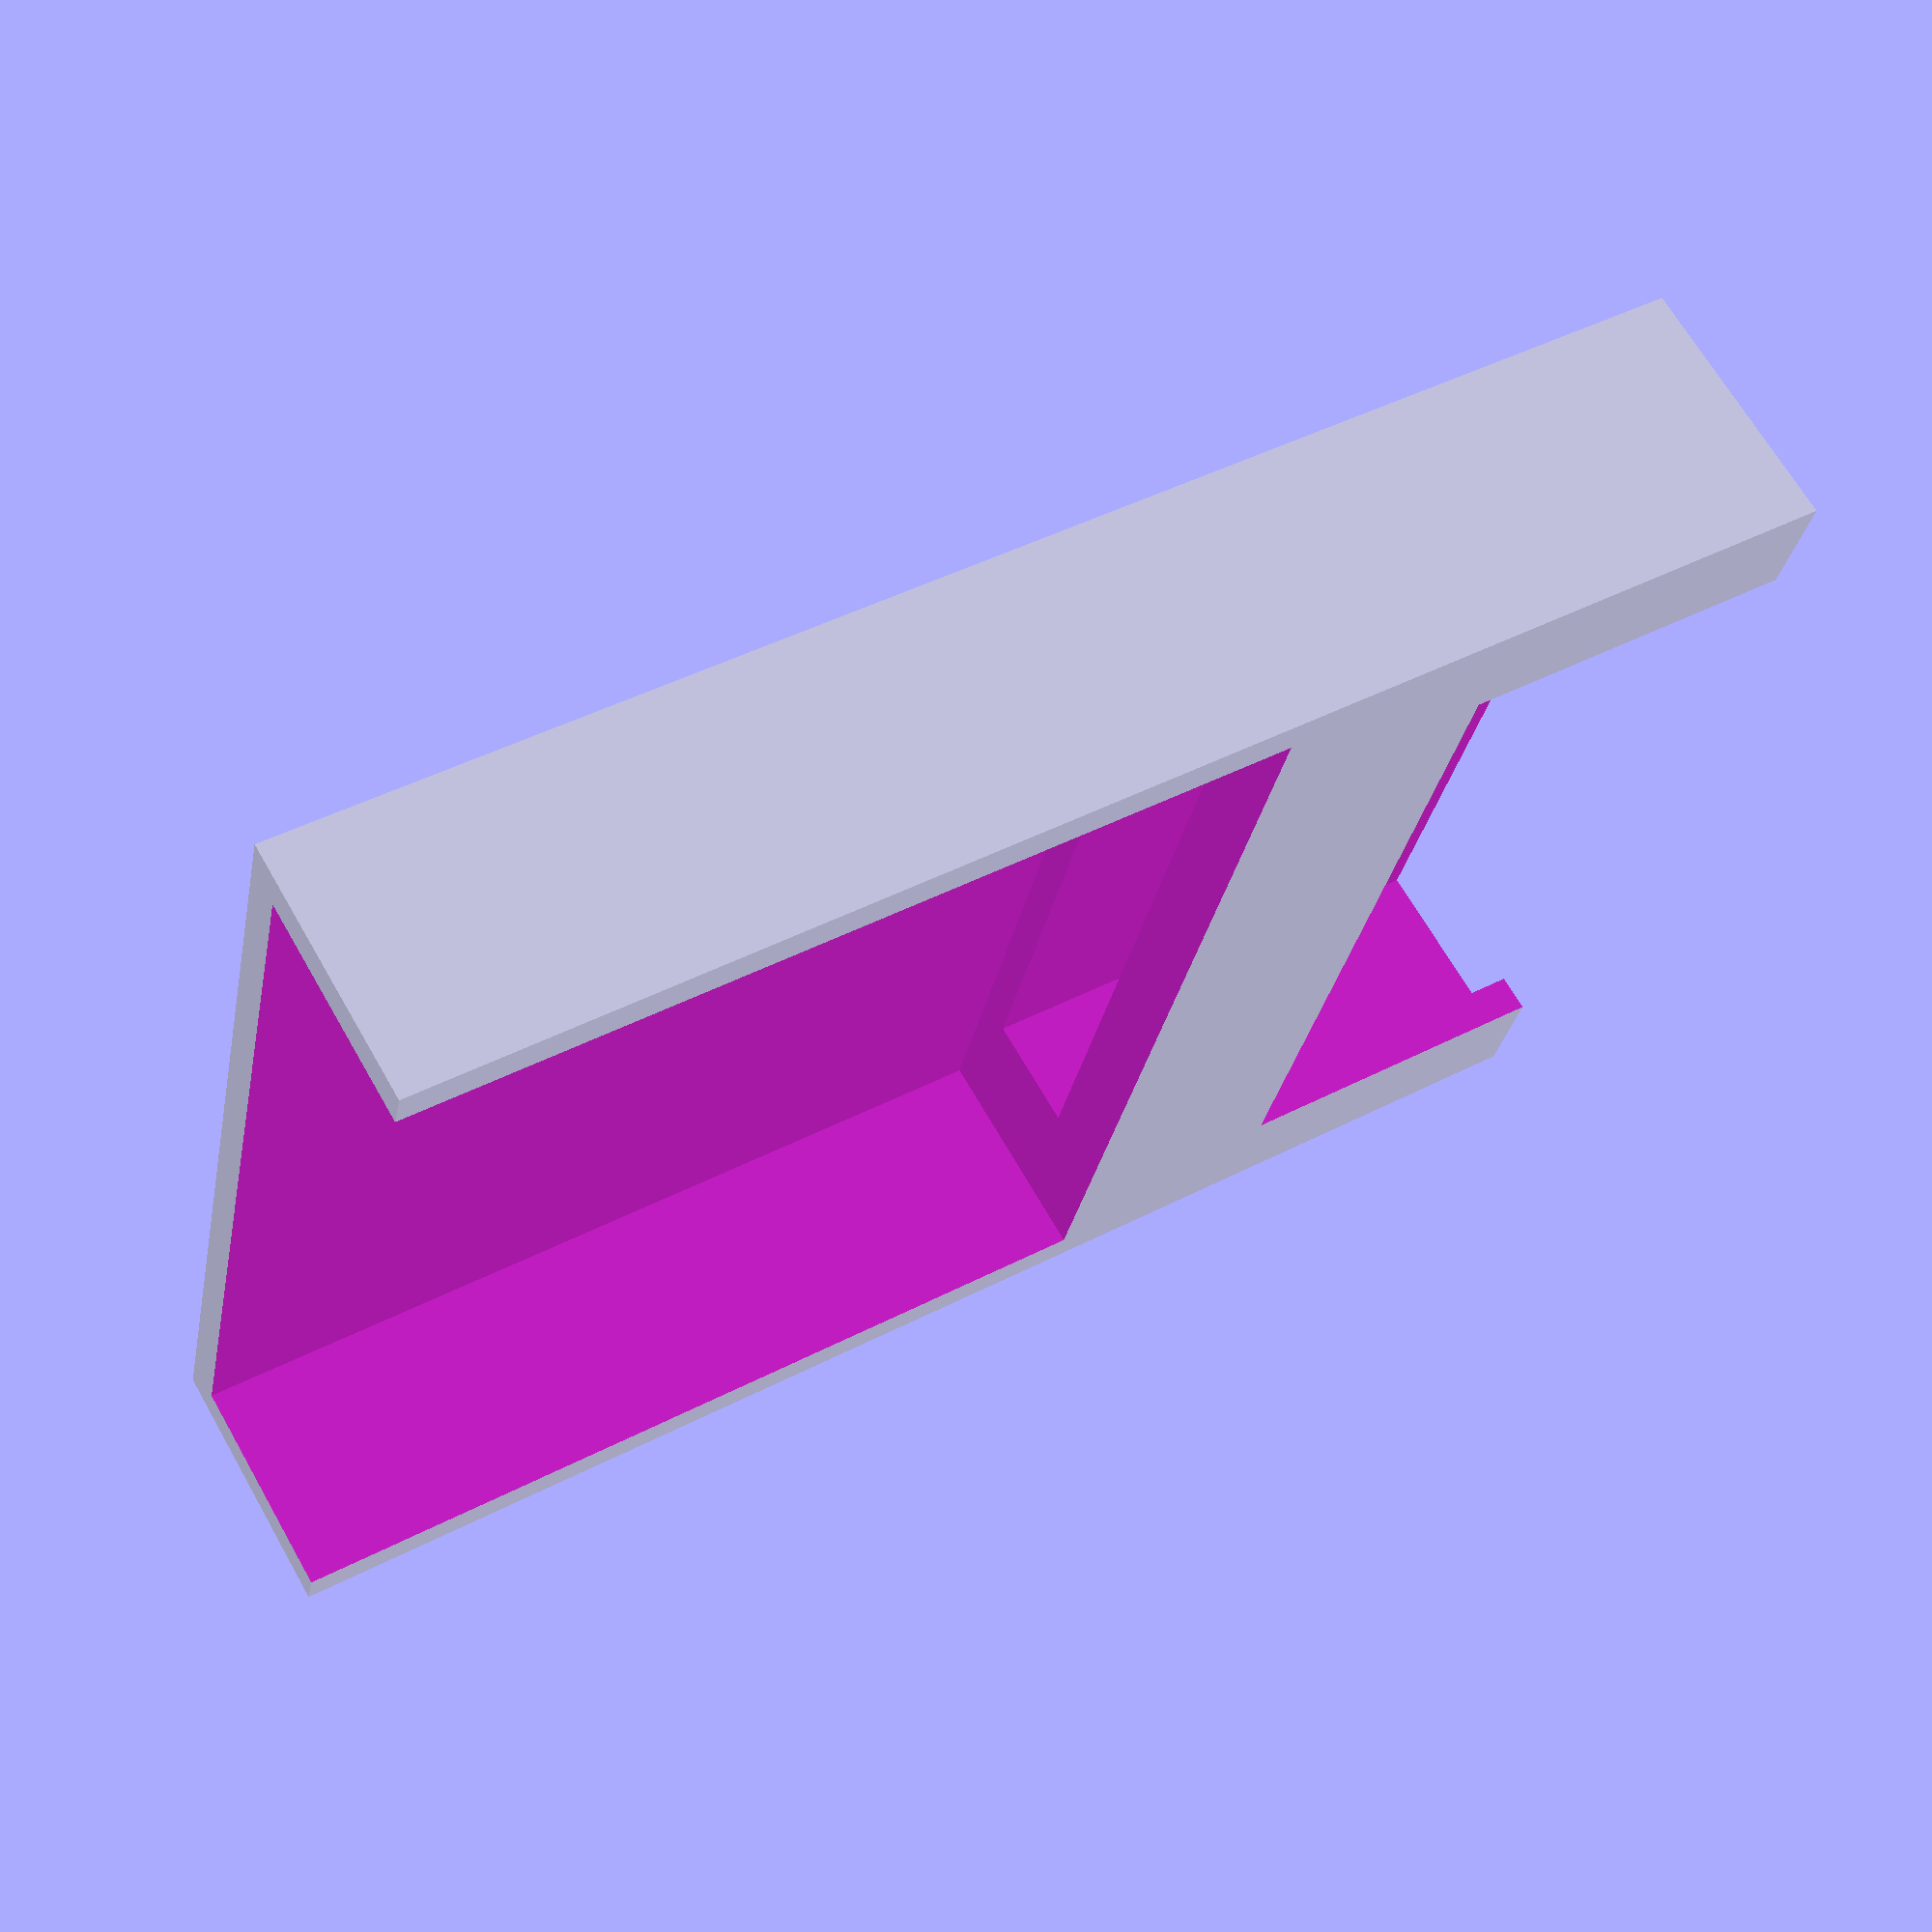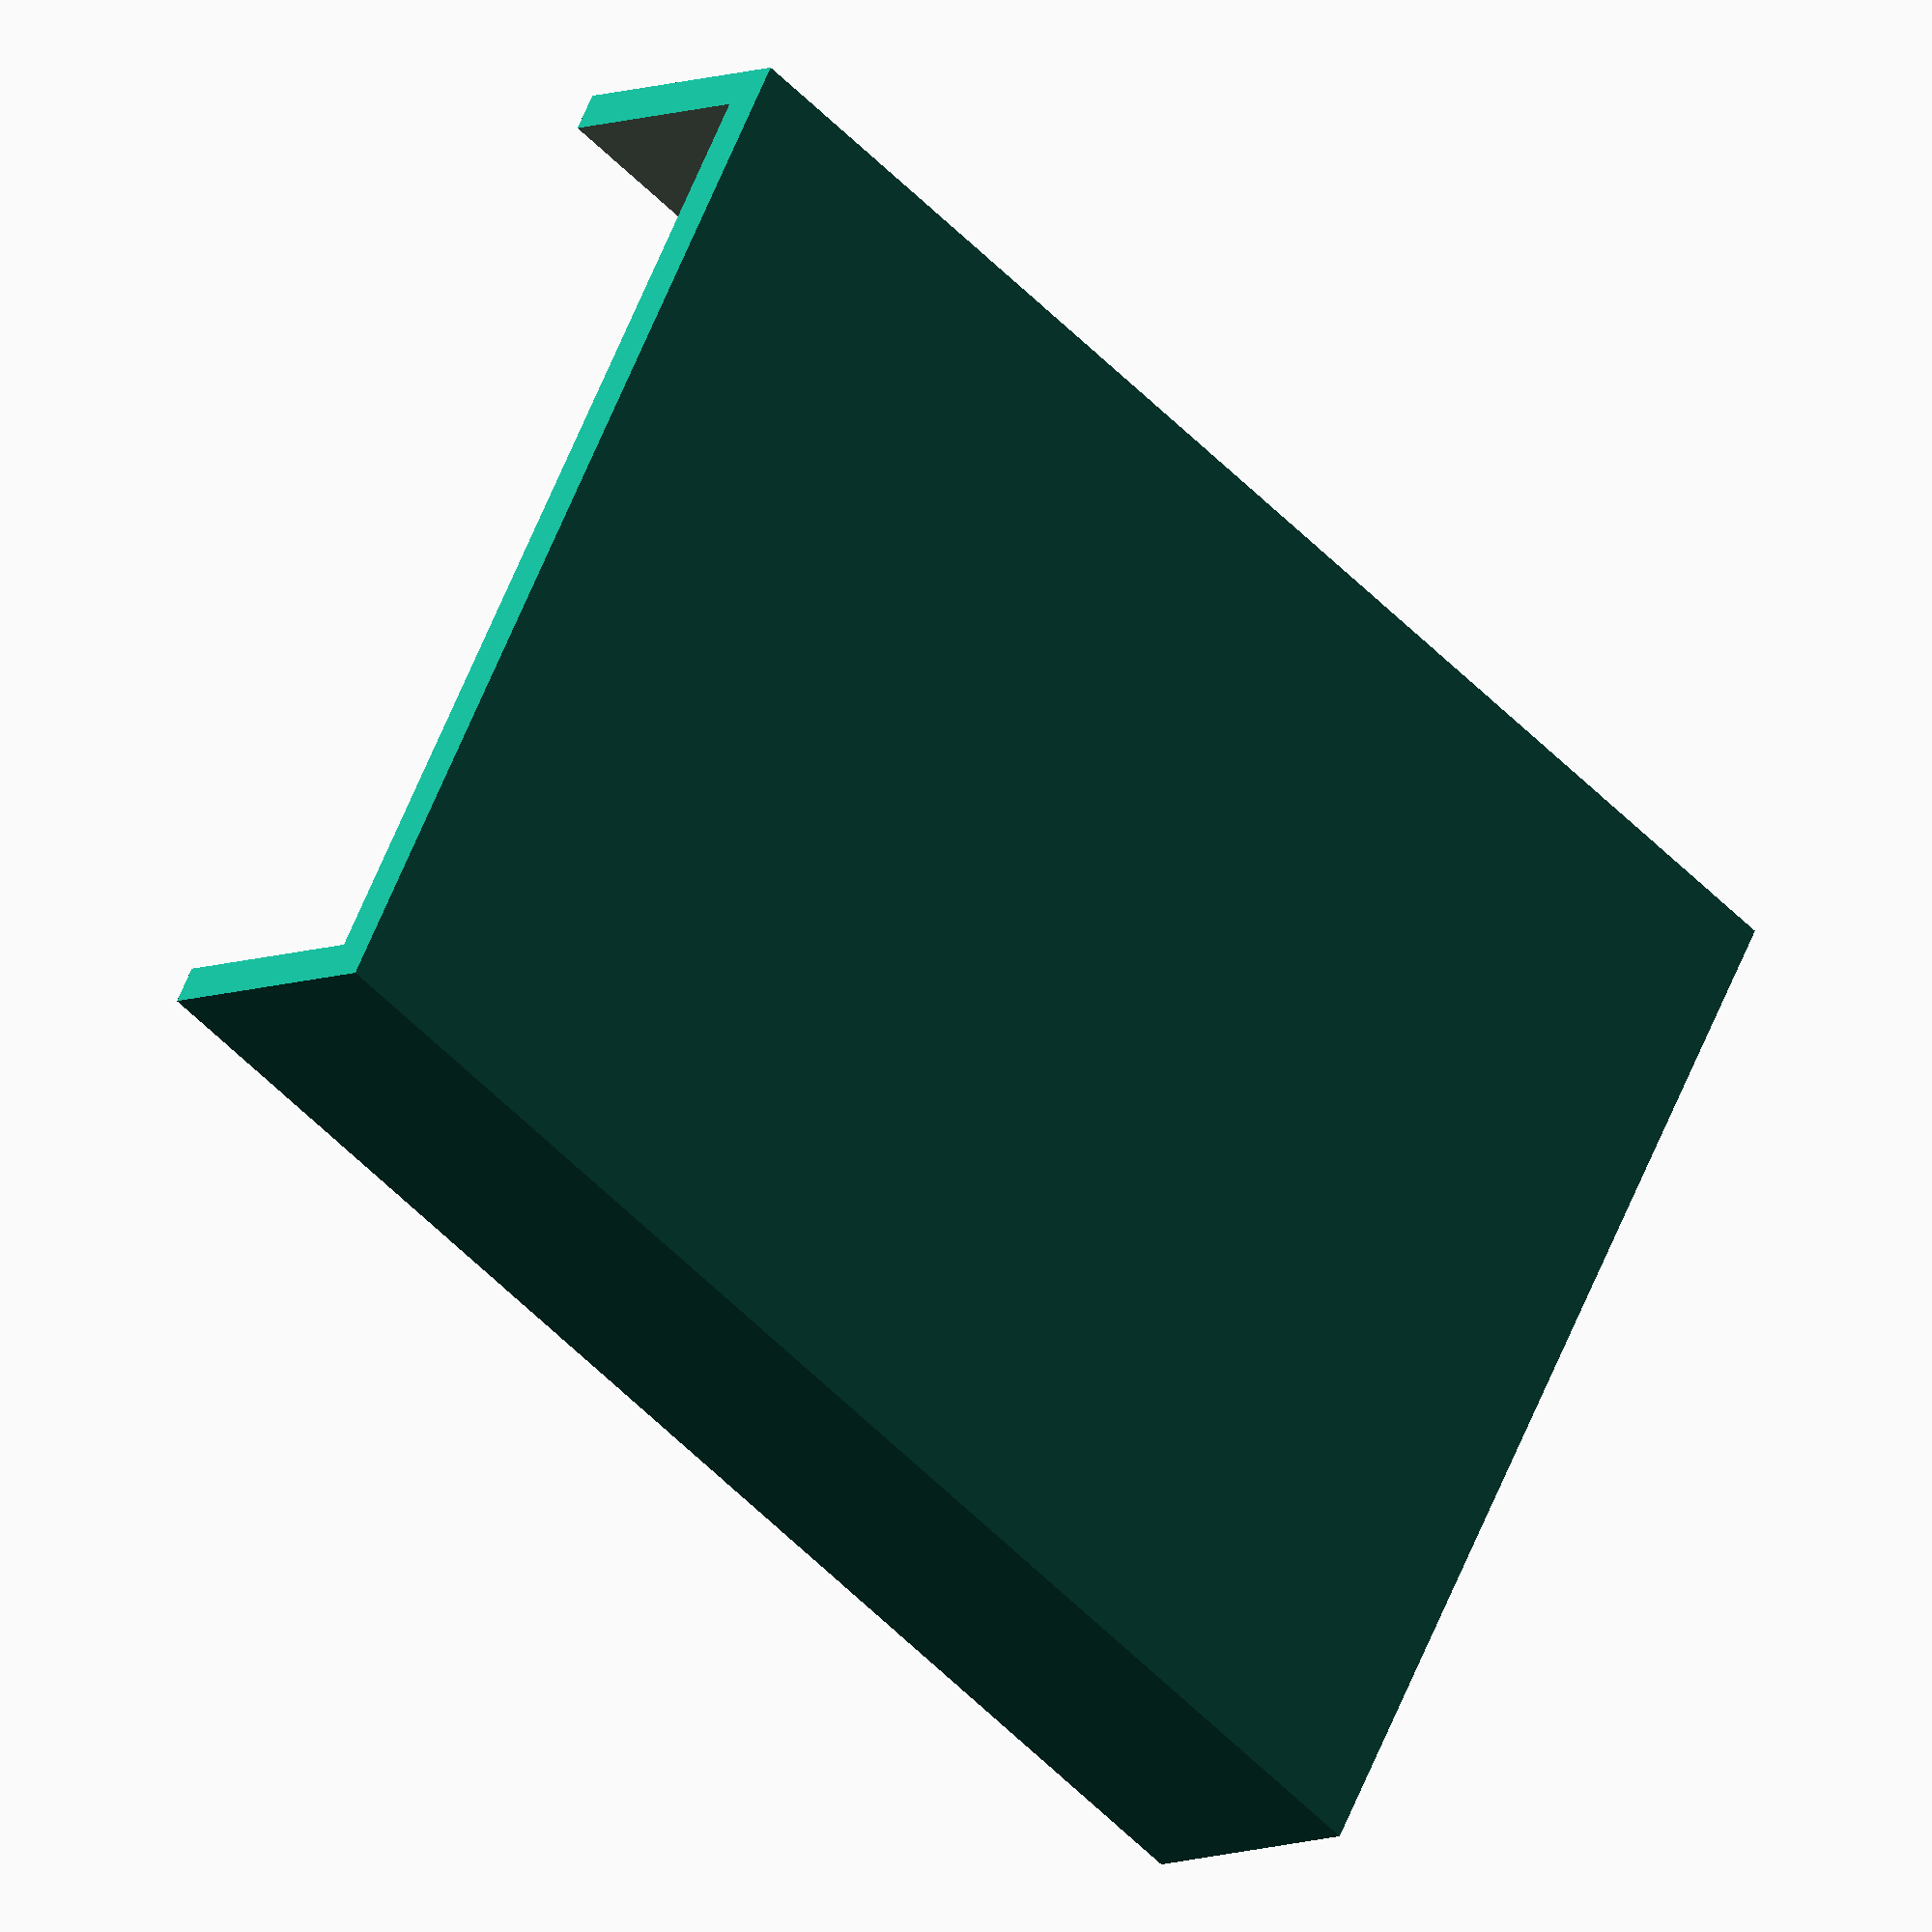
<openscad>
iphone_size_x = 65;
iphone_size_y = 12;
iphone_size_z = 30;

hole_size_x = 45;
hole_size_y = 7.5;

iphone_cable_z = 60;

screen_size_x = 55;
screen_pos_z = 5;

box_over = 5;

rotate([-90, 0, 0]) {
    difference() {
        translate([0, 0, -iphone_cable_z/2])
            cube([iphone_size_x+box_over, iphone_size_y+box_over, iphone_size_z+box_over+iphone_cable_z], center=true);
        translate([0, 0, box_over])
            cube([iphone_size_x, iphone_size_y, iphone_size_z], center=true);
        translate([0, -box_over, box_over*2])
            cube([screen_size_x, iphone_size_y, iphone_size_z], center=true);
        translate([0, -box_over/2, -(iphone_cable_z/2)-box_over*4])
            cube([iphone_size_x, iphone_size_y+box_over, iphone_cable_z], center=true);
        translate([0, 0, -(iphone_cable_z/2)])
            cube([hole_size_x, hole_size_y, iphone_cable_z], center=true);
    }
}
</openscad>
<views>
elev=113.3 azim=282.2 roll=209.7 proj=p view=wireframe
elev=188.0 azim=60.2 roll=41.3 proj=o view=solid
</views>
